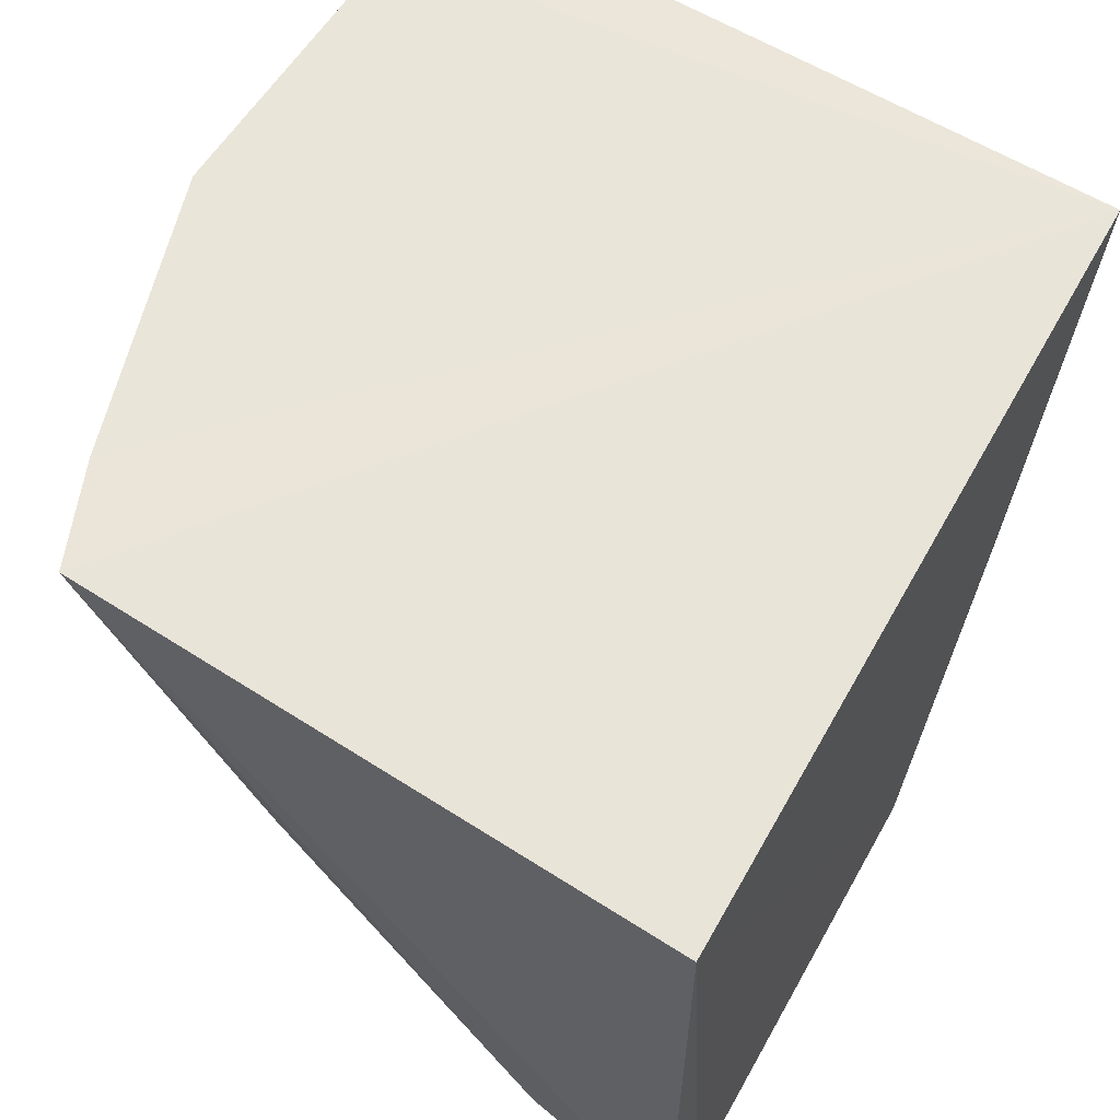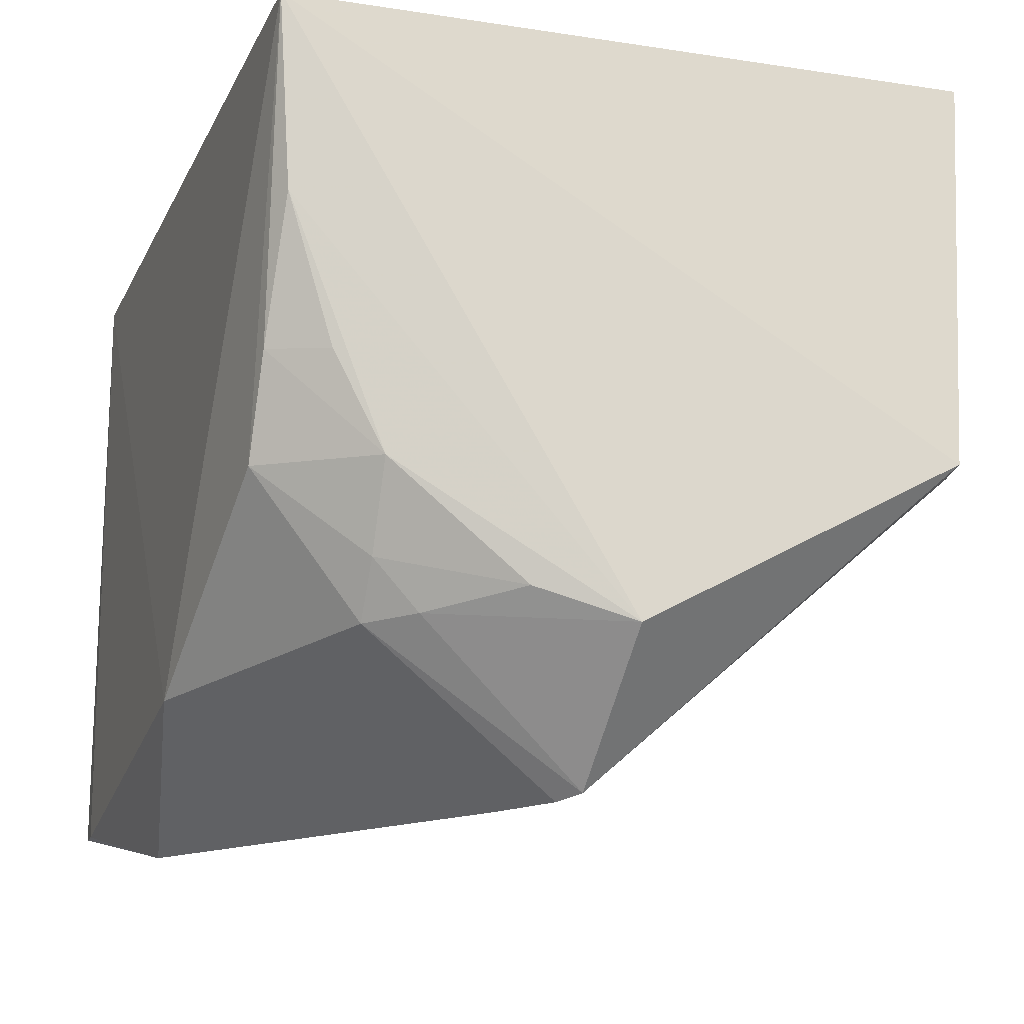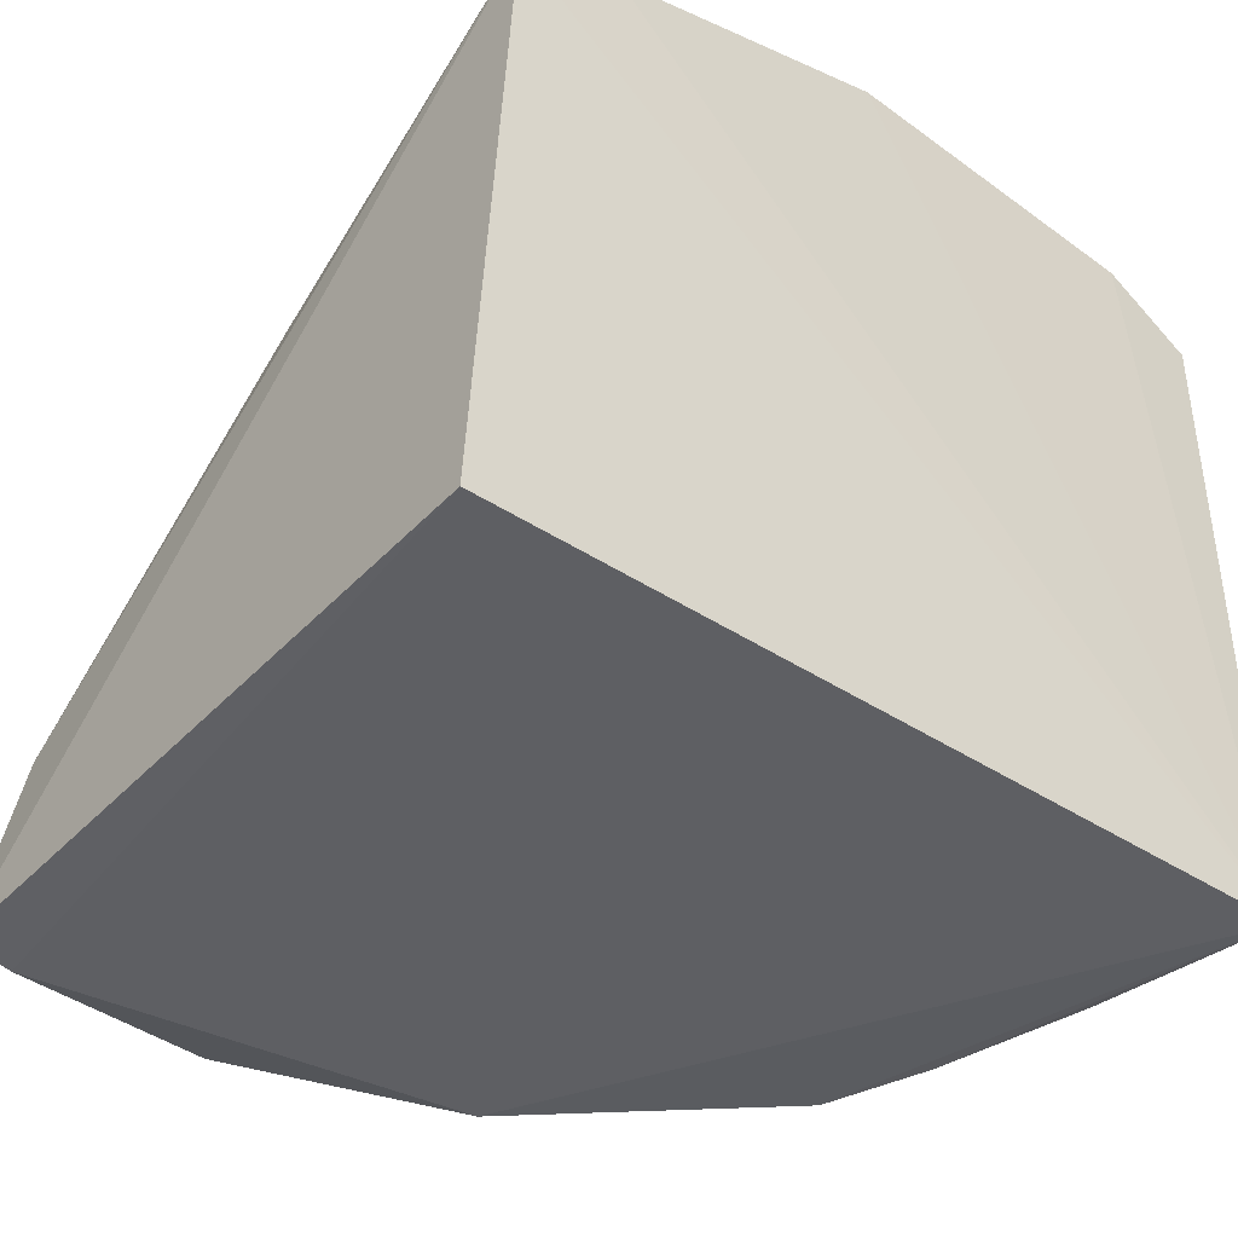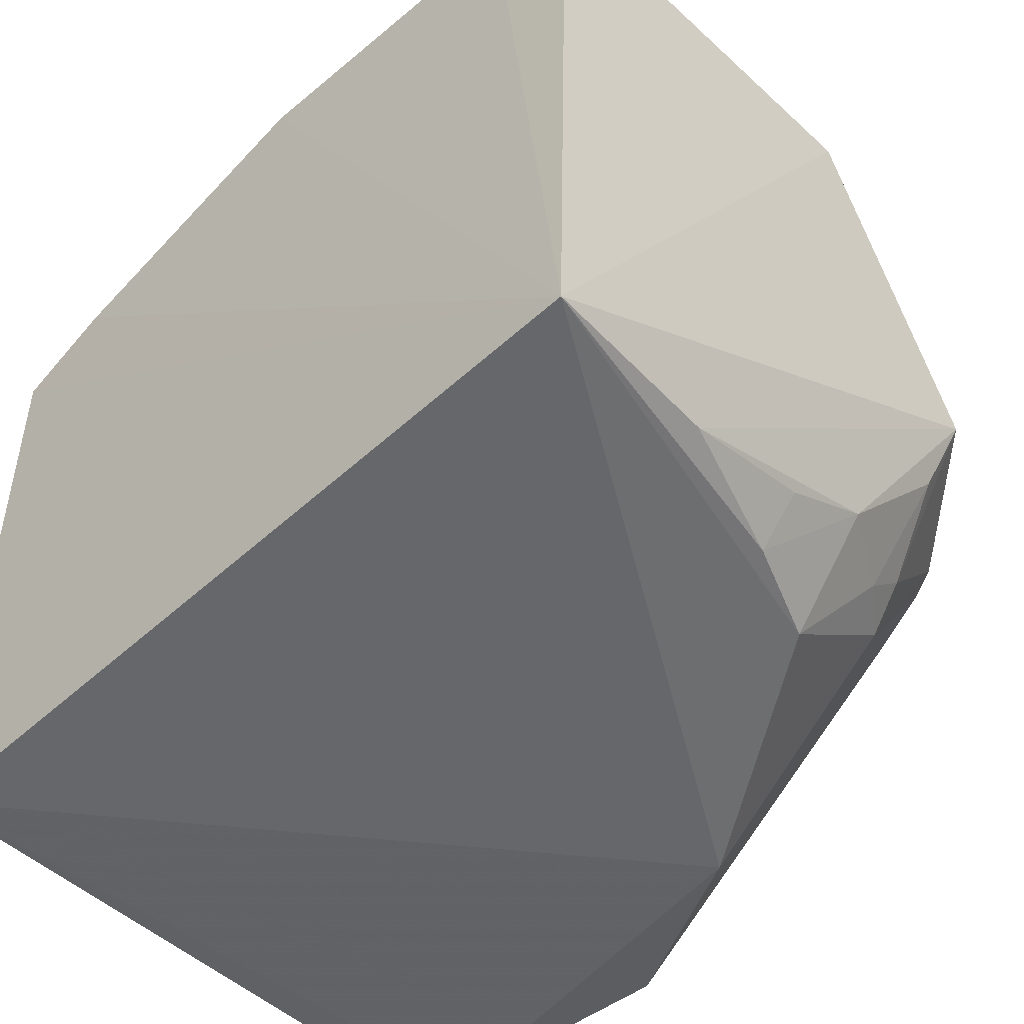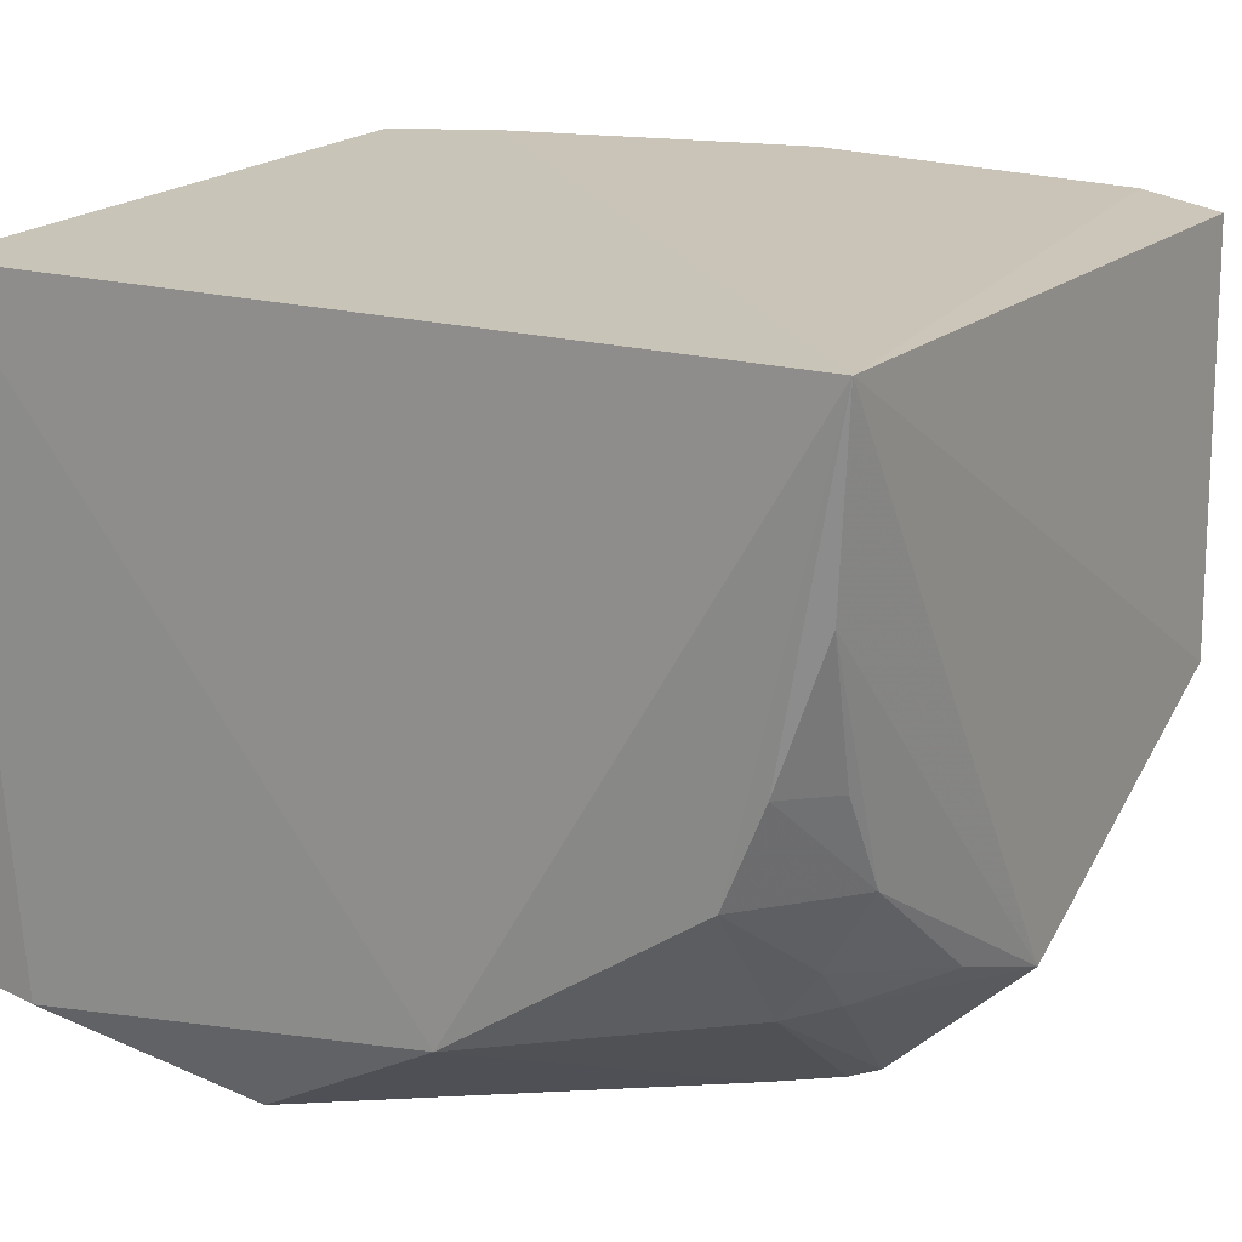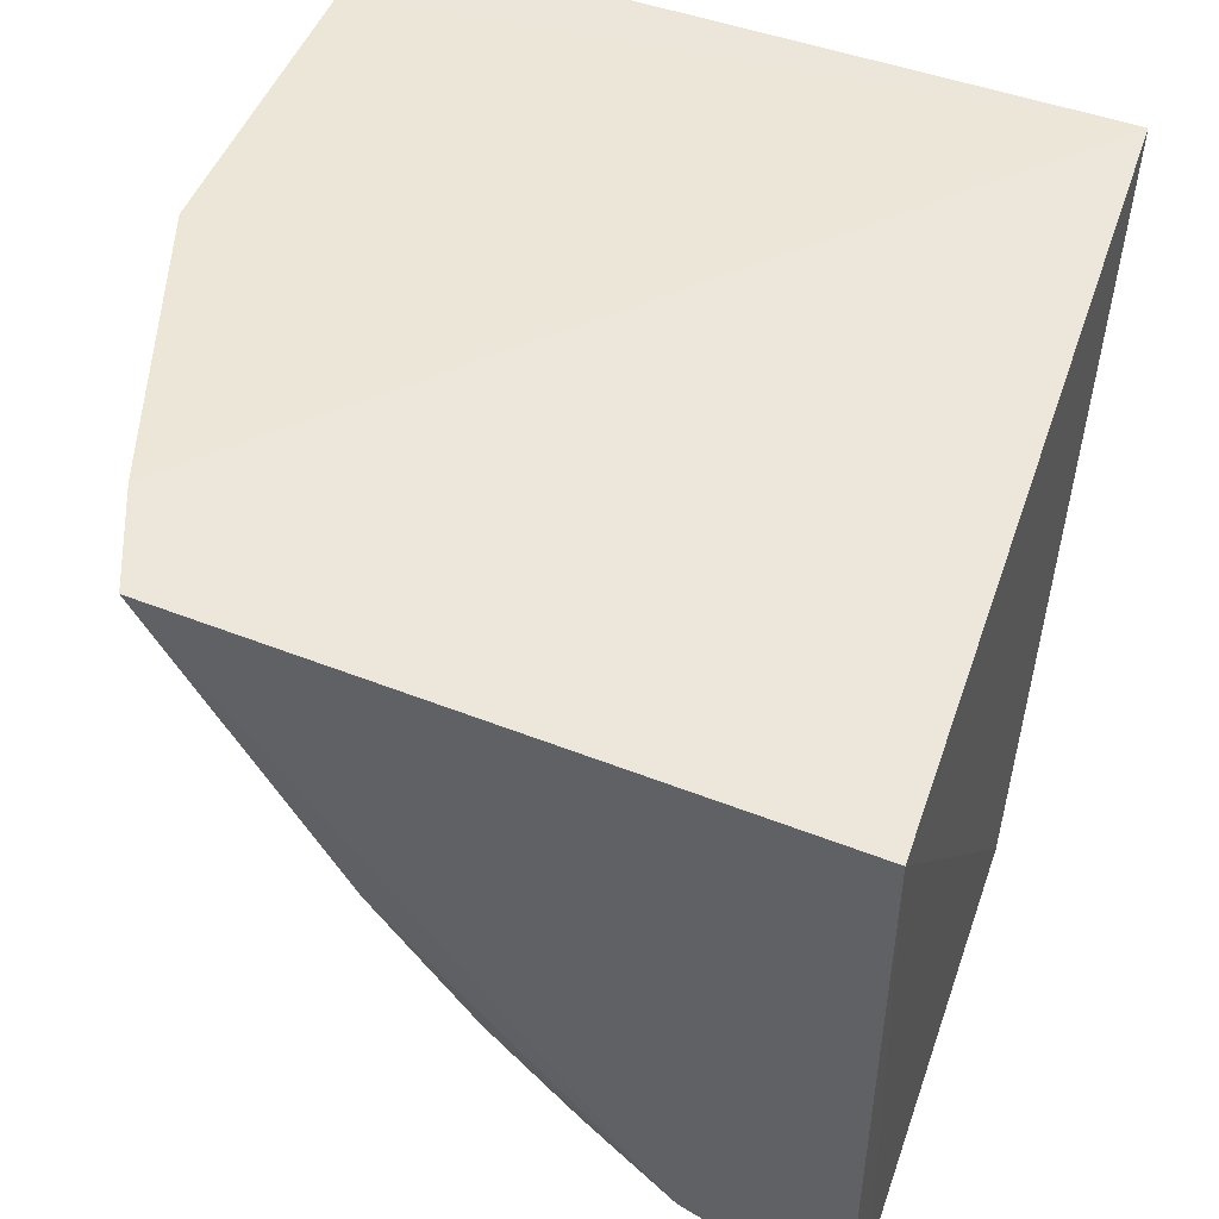
<metadata>
{"format":"obj","ext":"obj","renderer":"f3d","projection":"perspective","resolution":1024,"background":"white","views":[{"elev":59.5,"azim":-58.8,"up":"+Z"},{"elev":-18.0,"azim":72.6,"up":"+Z"},{"elev":-42.7,"azim":-39.7,"up":"+Y"},{"elev":-49.7,"azim":43.8,"up":"+Y"},{"elev":19.2,"azim":30.9,"up":"+Z"},{"elev":49.4,"azim":-69.3,"up":"+Z"}]}
</metadata>
<code>
v 0.279 0.01571 -0.2337
v 0.2846 0.1178 -0.4087
v 0.2838 0.221 -0.2349
v 0.1578 0.2339 -0.2311
v 0.03449 0.007025 -0.4299
v 0.2721 0.2169 -0.3545
v 0.2552 0.2344 -0.2335
v 0.2886 0.2127 -0.3559
v 0.1754 0.008535 -0.4131
v 0.03328 0.006458 -0.2348
v 0.1034 0.1409 -0.3876
v 0.2426 0.2311 -0.2776
v 0.2438 0.1147 -0.4473
v 0.248 0.01717 -0.3632
v 0.03907 0.1902 -0.2299
v 0.04966 0.005898 -0.4316
v 0.2085 0.2148 -0.3445
v 0.2572 0.2307 -0.2628
v 0.09824 0.08609 -0.4315
v 0.2722 0.04972 -0.3644
v 0.2461 0.05014 -0.4047
v 0.06993 0.2034 -0.2296
v 0.0467 0.1116 -0.3738
v 0.1151 0.01862 -0.4489
v 0.1613 0.1575 -0.4007
v 0.202 0.2306 -0.2762
v 0.04131 0.1862 -0.2426
v 0.2741 0.0205 -0.2912
v 0.2573 0.06368 -0.4036
v 0.2197 0.09642 -0.4492
v 0.132 0.2135 -0.2729
v 0.0391 0.05537 -0.4167
v 0.0759 0.1113 -0.4013
v 0.05 0.03489 -0.4306
v 0.1326 0.155 -0.3884
v 0.1635 0.1445 -0.4133
v 0.173 0.2298 -0.2604
v 0.04498 0.1411 -0.3296
v 0.2601 0.01793 -0.3332
v 0.2769 0.08918 -0.3989
v 0.2581 0.05004 -0.389
v 0.2366 0.1091 -0.4488
v 0.07195 0.1995 -0.2427
v 0.04602 0.08454 -0.4024
v 0.1007 0.1093 -0.417
v 0.2163 0.1531 -0.4155
v 0.1588 0.2305 -0.2451
v 0.2714 0.03464 -0.3352
f 7 1 3
f 7 4 1
f 8 1 2
f 8 3 1
f 8 7 3
f 8 6 7
f 10 9 1
f 12 4 7
f 13 8 2
f 13 6 8
f 14 1 9
f 15 10 1
f 15 5 10
f 16 10 5
f 16 9 10
f 18 12 7
f 18 7 6
f 18 6 12
f 21 14 9
f 22 15 1
f 22 1 4
f 24 9 16
f 24 16 5
f 25 17 6
f 26 12 6
f 26 6 17
f 26 4 12
f 28 20 2
f 28 2 1
f 29 21 13
f 29 13 2
f 30 21 9
f 30 9 24
f 30 24 19
f 31 17 27
f 32 5 15
f 33 23 11
f 34 24 5
f 34 19 24
f 34 32 19
f 34 5 32
f 35 25 11
f 35 17 25
f 35 27 17
f 35 11 27
f 36 13 19
f 37 26 17
f 37 4 26
f 38 15 27
f 38 32 15
f 38 23 32
f 38 27 11
f 38 11 23
f 39 28 1
f 39 1 14
f 39 14 20
f 40 29 2
f 40 2 20
f 41 20 14
f 41 14 21
f 41 21 29
f 41 40 20
f 41 29 40
f 42 13 21
f 42 21 30
f 42 30 19
f 42 19 13
f 43 31 27
f 43 27 15
f 43 15 22
f 43 22 31
f 44 32 23
f 44 23 33
f 44 19 32
f 45 33 11
f 45 11 25
f 45 25 36
f 45 36 19
f 45 44 33
f 45 19 44
f 46 36 25
f 46 25 6
f 46 6 13
f 46 13 36
f 47 4 37
f 47 31 22
f 47 22 4
f 47 37 17
f 47 17 31
f 48 39 20
f 48 20 28
f 48 28 39

</code>
